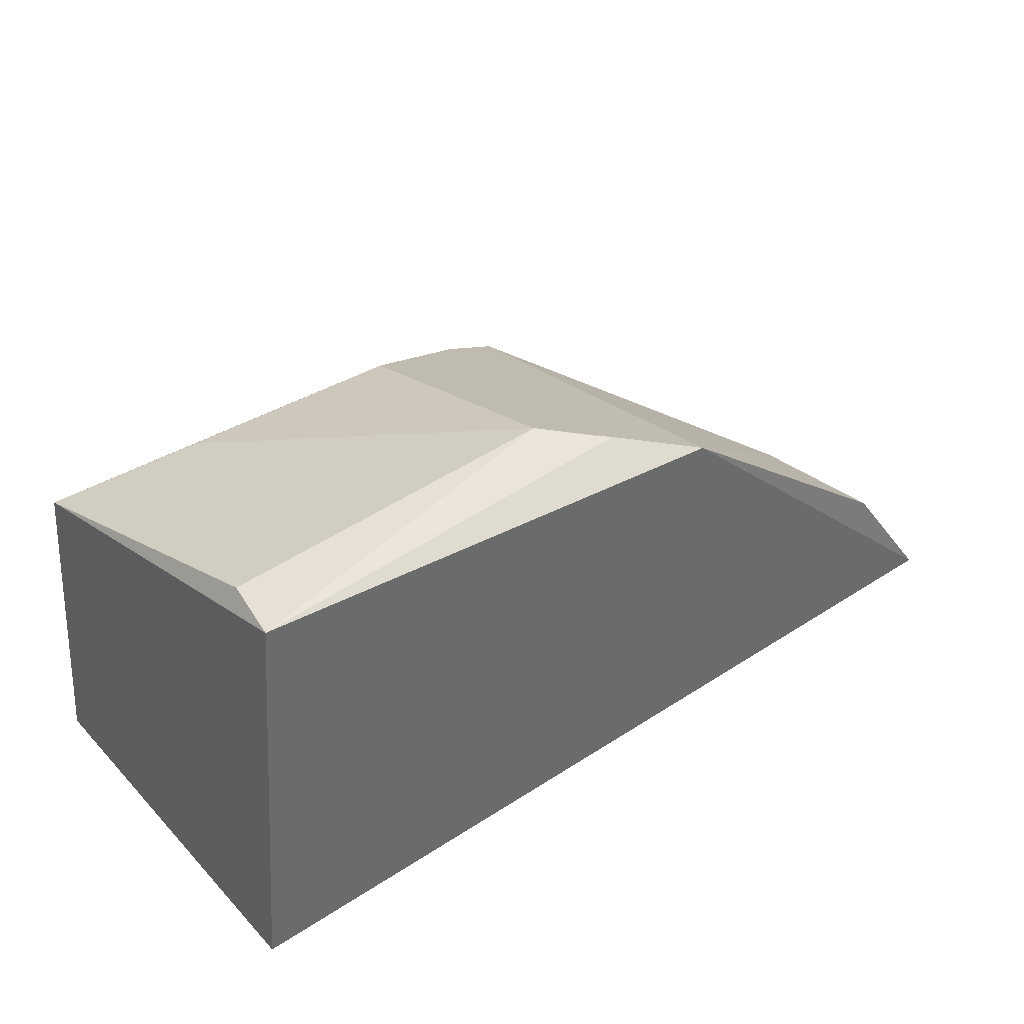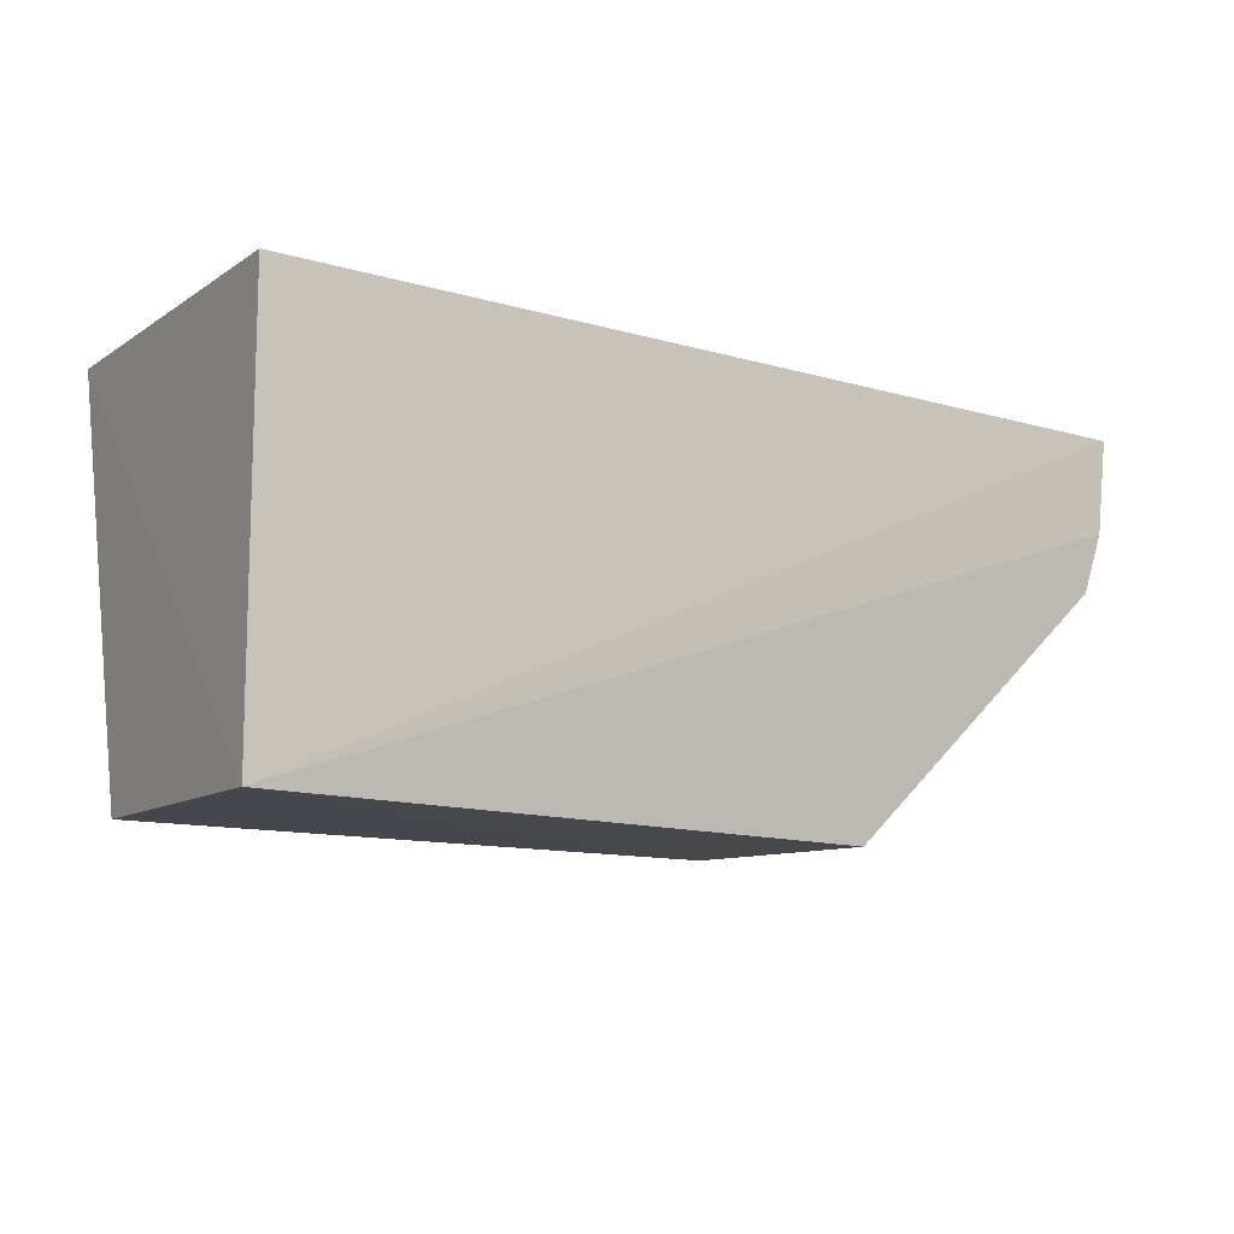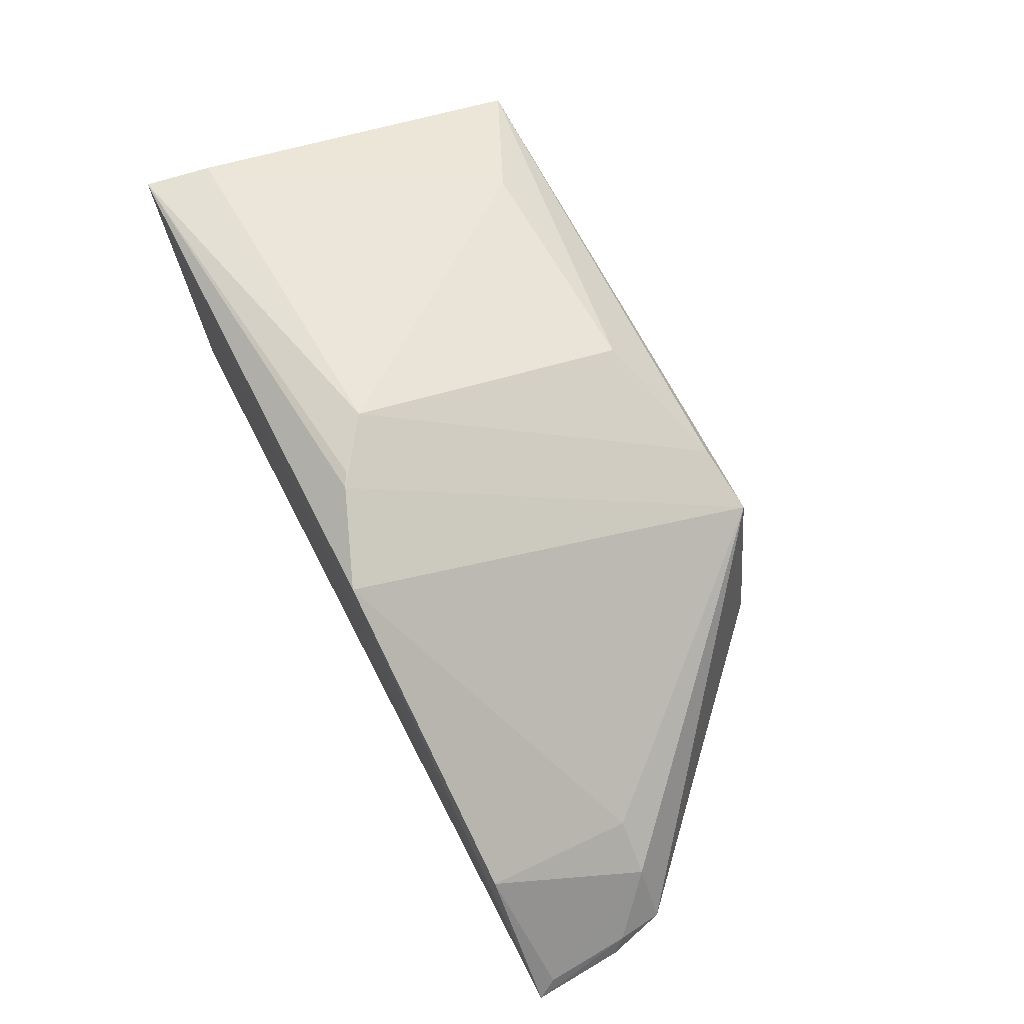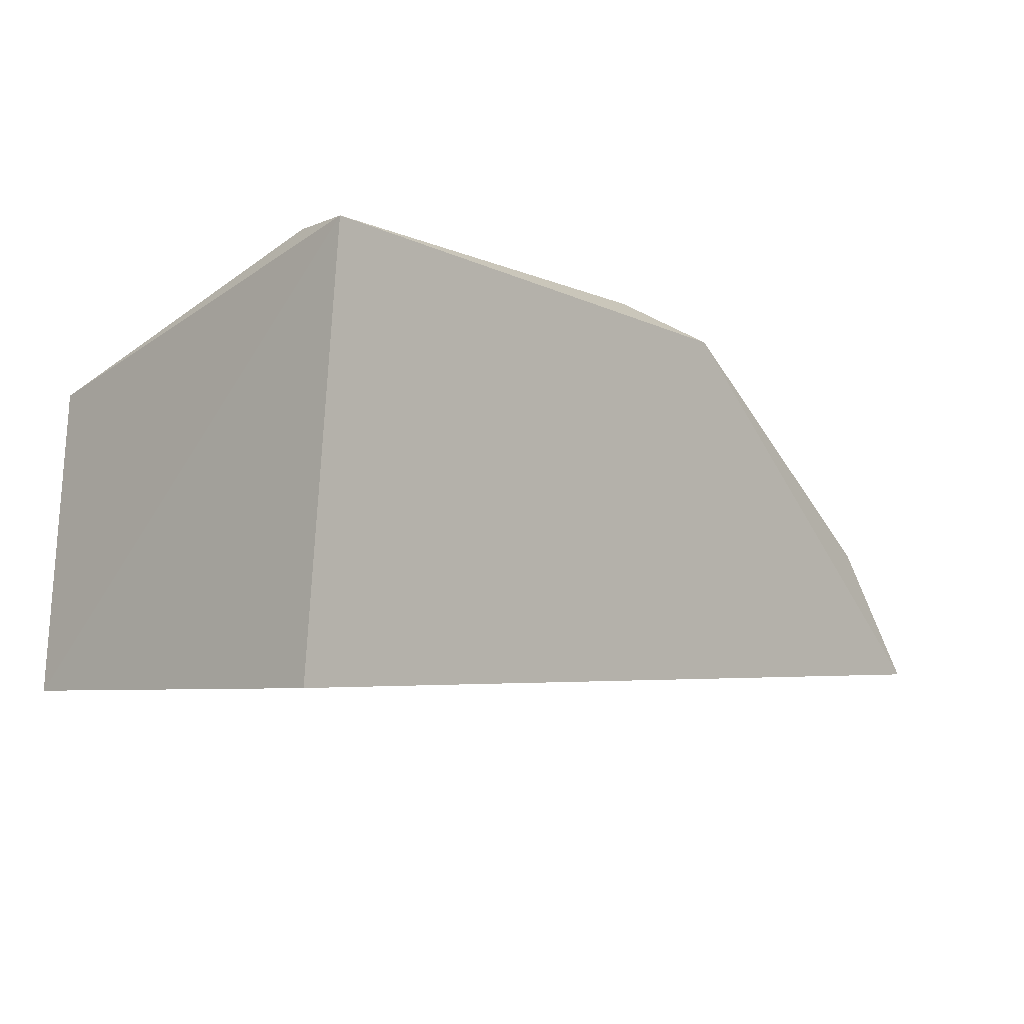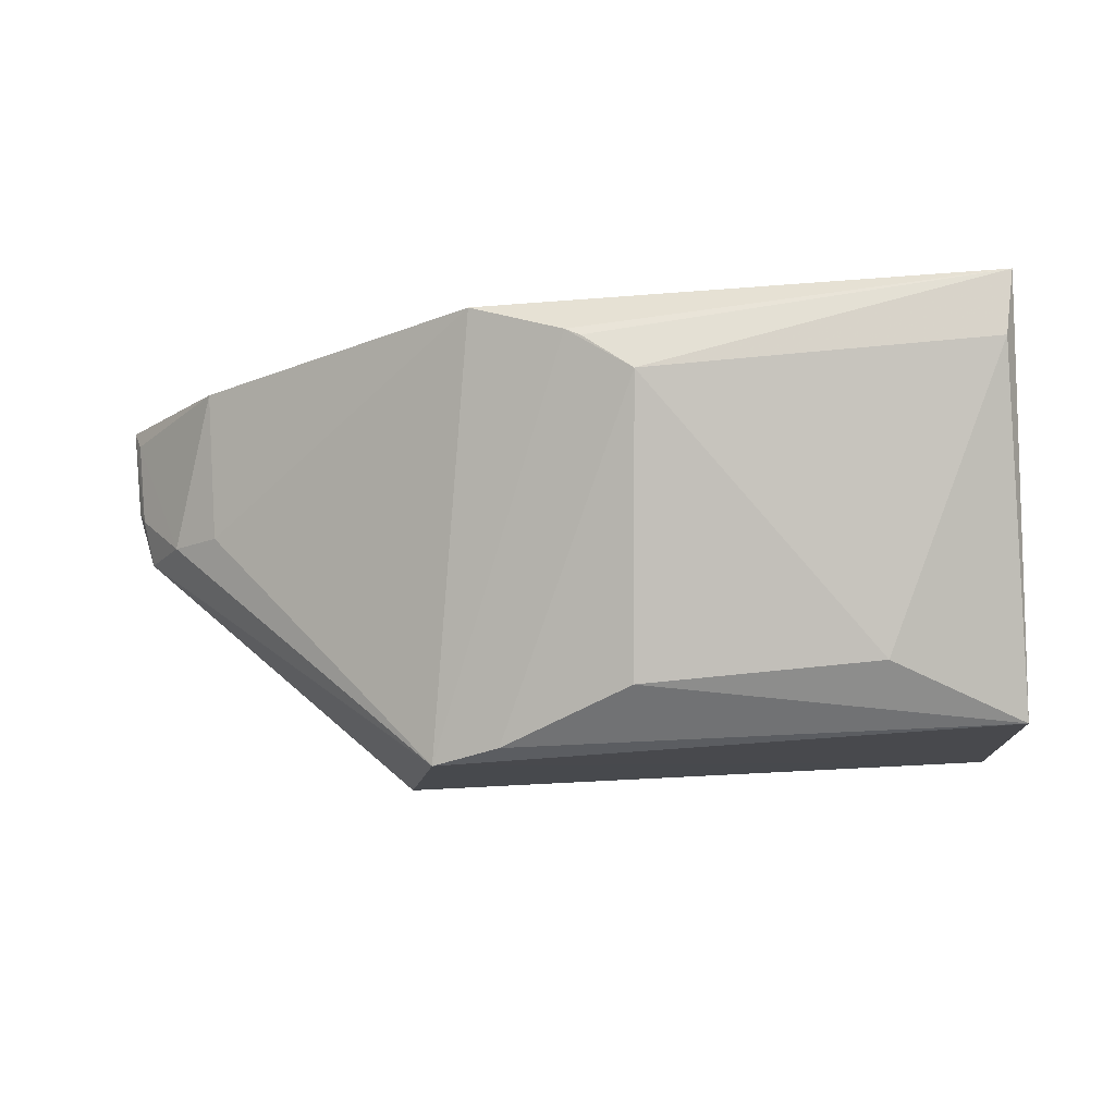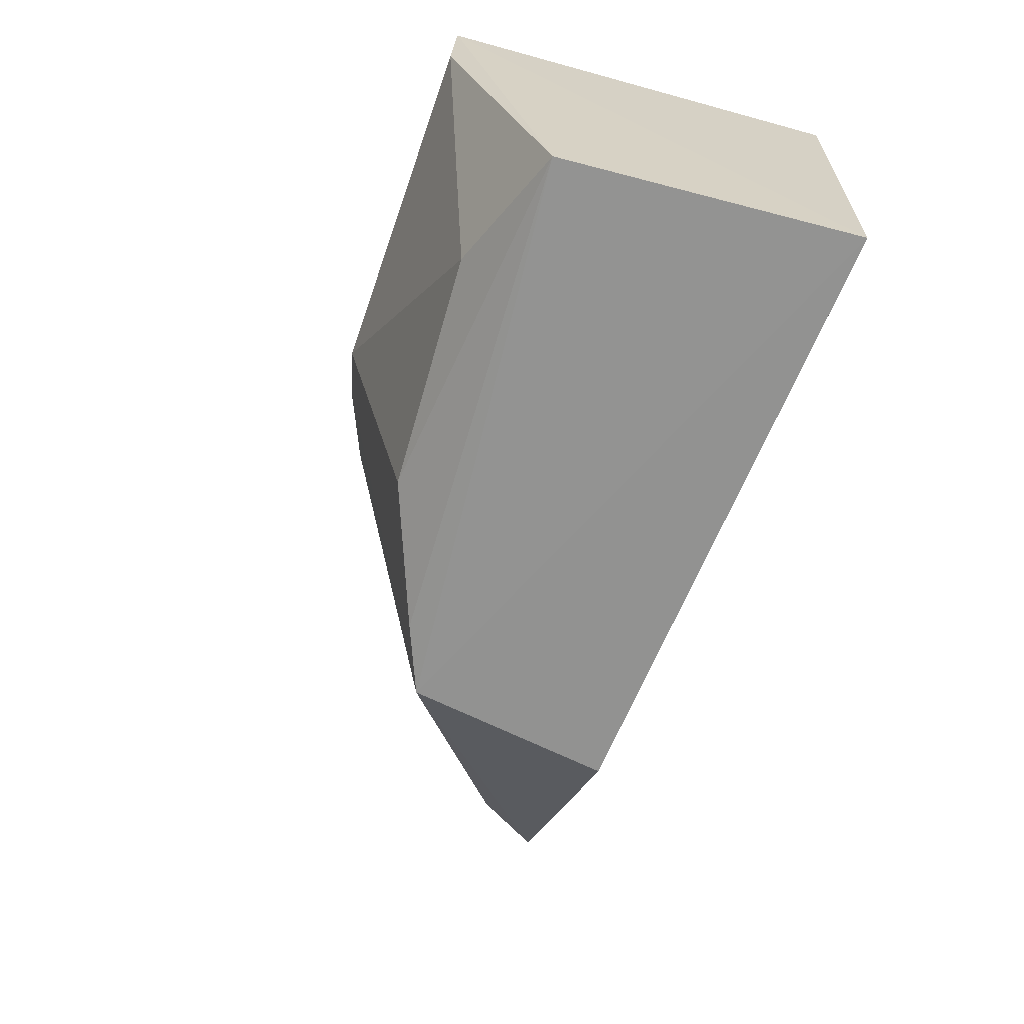
<metadata>
{"format":"obj","ext":"obj","renderer":"f3d","projection":"perspective","resolution":1024,"background":"white","views":[{"elev":36.5,"azim":141.4,"up":"+Z"},{"elev":-11.9,"azim":147.3,"up":"+Y"},{"elev":65.3,"azim":-117.0,"up":"+Z"},{"elev":-7.8,"azim":133.8,"up":"+Z"},{"elev":78.8,"azim":-3.2,"up":"+Z"},{"elev":-65.9,"azim":72.9,"up":"+Y"}]}
</metadata>
<code>
v 0.03063 -0.07044 0.07193
v 0.03033 -0.109 0.06248
v 0.03211 -0.07236 0.03393
v -0.05203 -0.07195 0.03813
v -0.02219 -0.1095 0.05936
v 0.03167 -0.1097 0.03486
v -0.002725 -0.07795 0.07339
v -0.02518 -0.1099 0.04029
v -0.004172 -0.1042 0.06655
v 0.01786 -0.1033 0.06693
v -0.01672 -0.07047 0.06925
v -0.05021 -0.08592 0.03935
v -0.01613 -0.1085 0.06181
v 0.02956 -0.07645 0.0722
v -0.008467 -0.0738 0.07222
v -0.05155 -0.08052 0.03871
v -0.04255 -0.08559 0.04907
v -0.00711 -0.07451 0.07253
v -0.04686 -0.0856 0.04534
v -0.05087 -0.0816 0.04031
v -0.04253 -0.07174 0.05042
v -0.05129 -0.07366 0.03965
f 1 3 4
f 6 1 2
f 6 3 1
f 6 2 5
f 6 4 3
f 8 6 5
f 10 9 2
f 10 7 9
f 11 1 4
f 12 8 5
f 13 9 7
f 13 5 2
f 13 2 9
f 14 10 2
f 14 2 1
f 14 1 7
f 14 7 10
f 15 1 11
f 15 11 5
f 15 13 7
f 15 5 13
f 16 4 6
f 16 6 8
f 16 8 12
f 17 5 11
f 18 15 7
f 18 7 1
f 18 1 15
f 19 12 5
f 19 5 17
f 20 16 12
f 20 12 19
f 20 4 16
f 21 19 17
f 21 17 11
f 21 11 4
f 22 20 19
f 22 19 21
f 22 21 4
f 22 4 20

</code>
